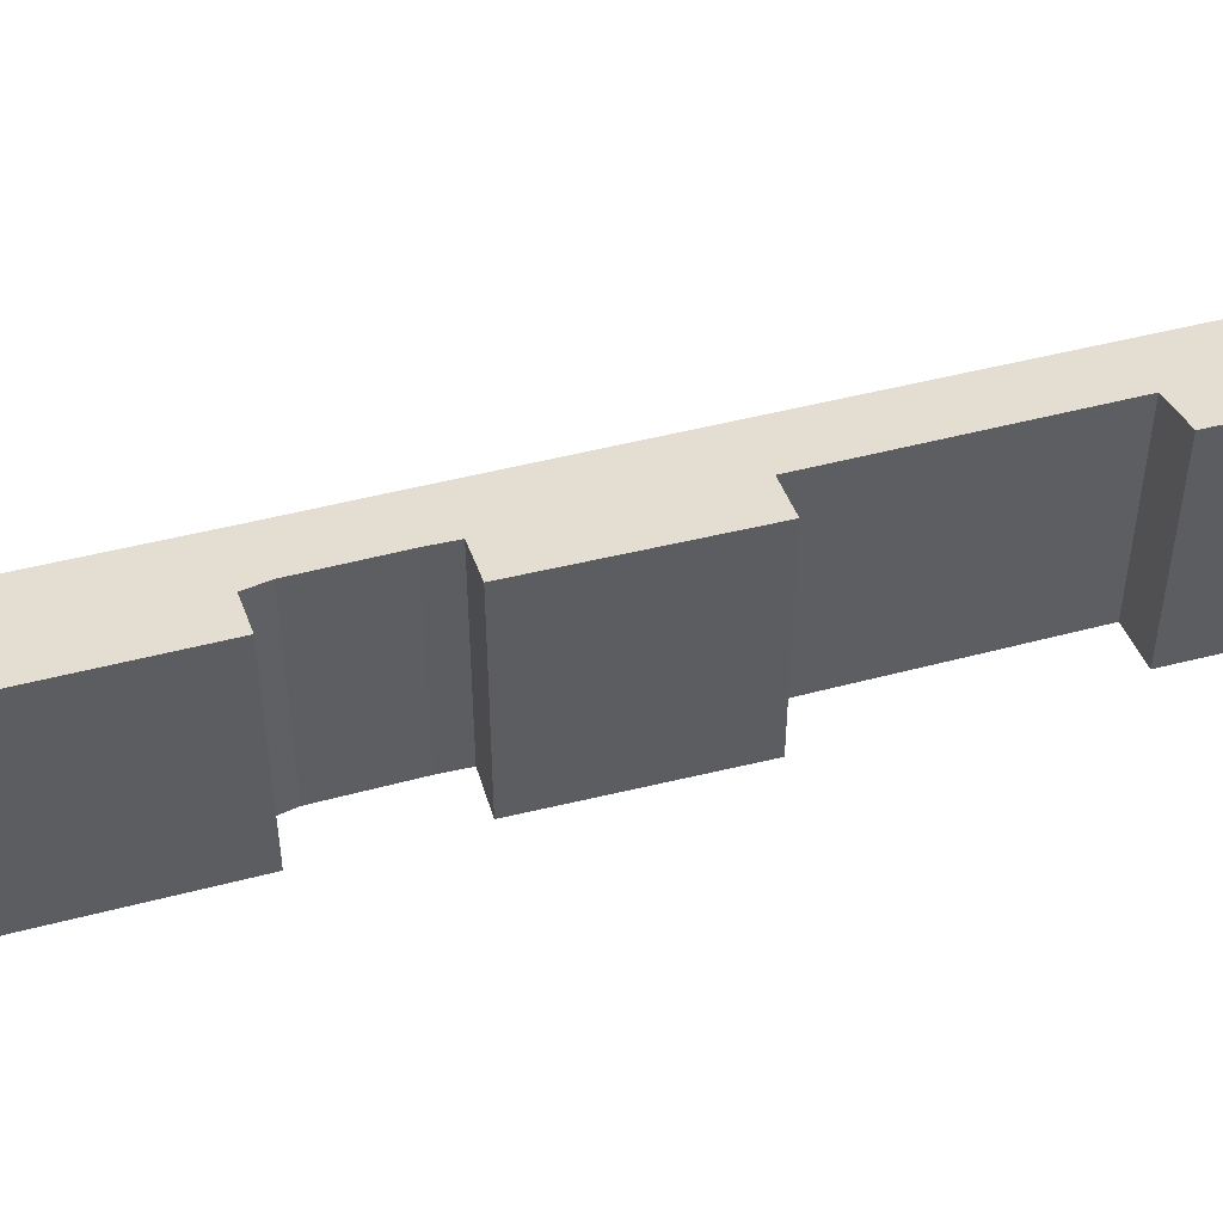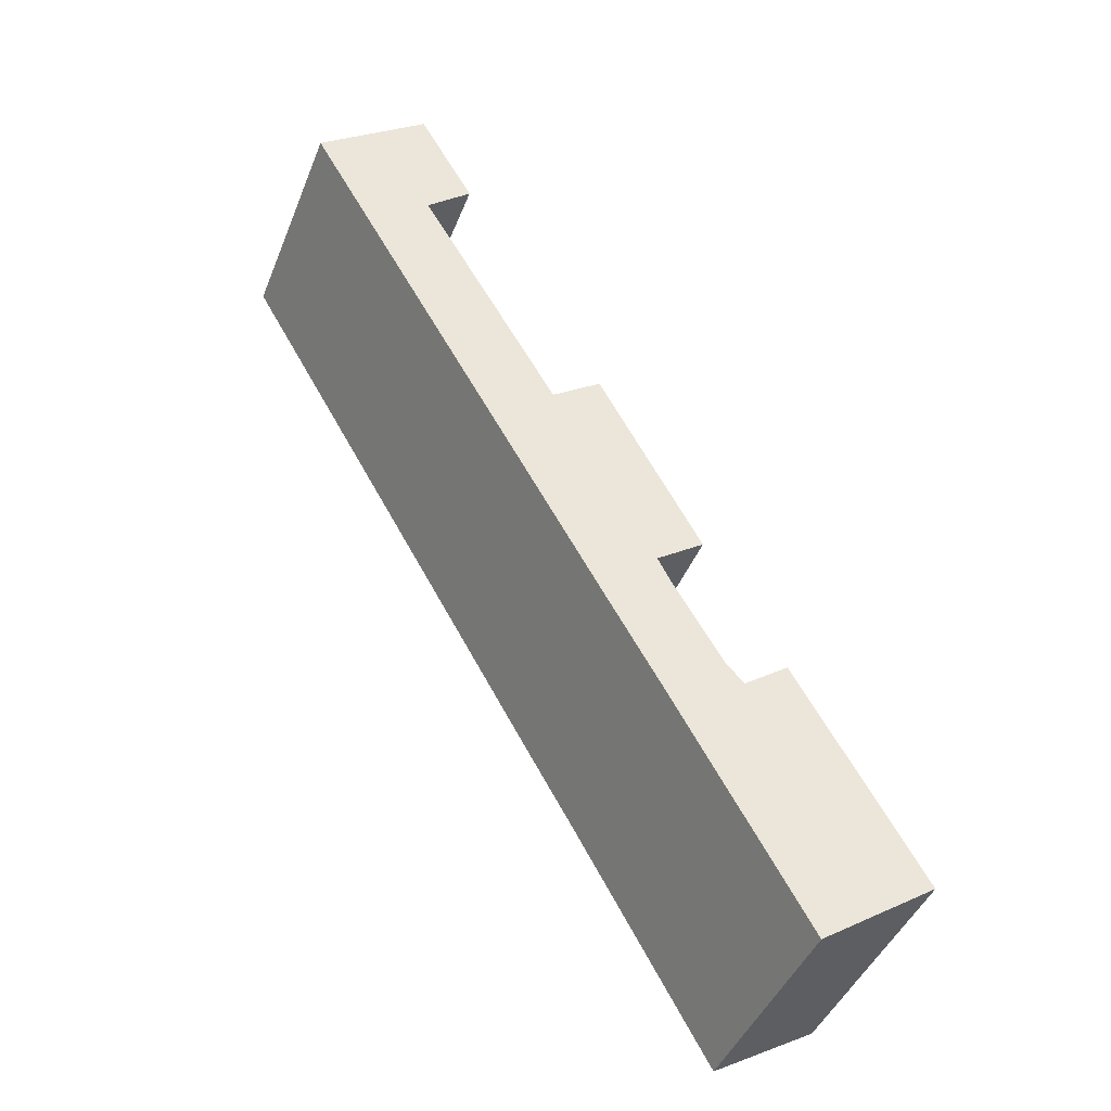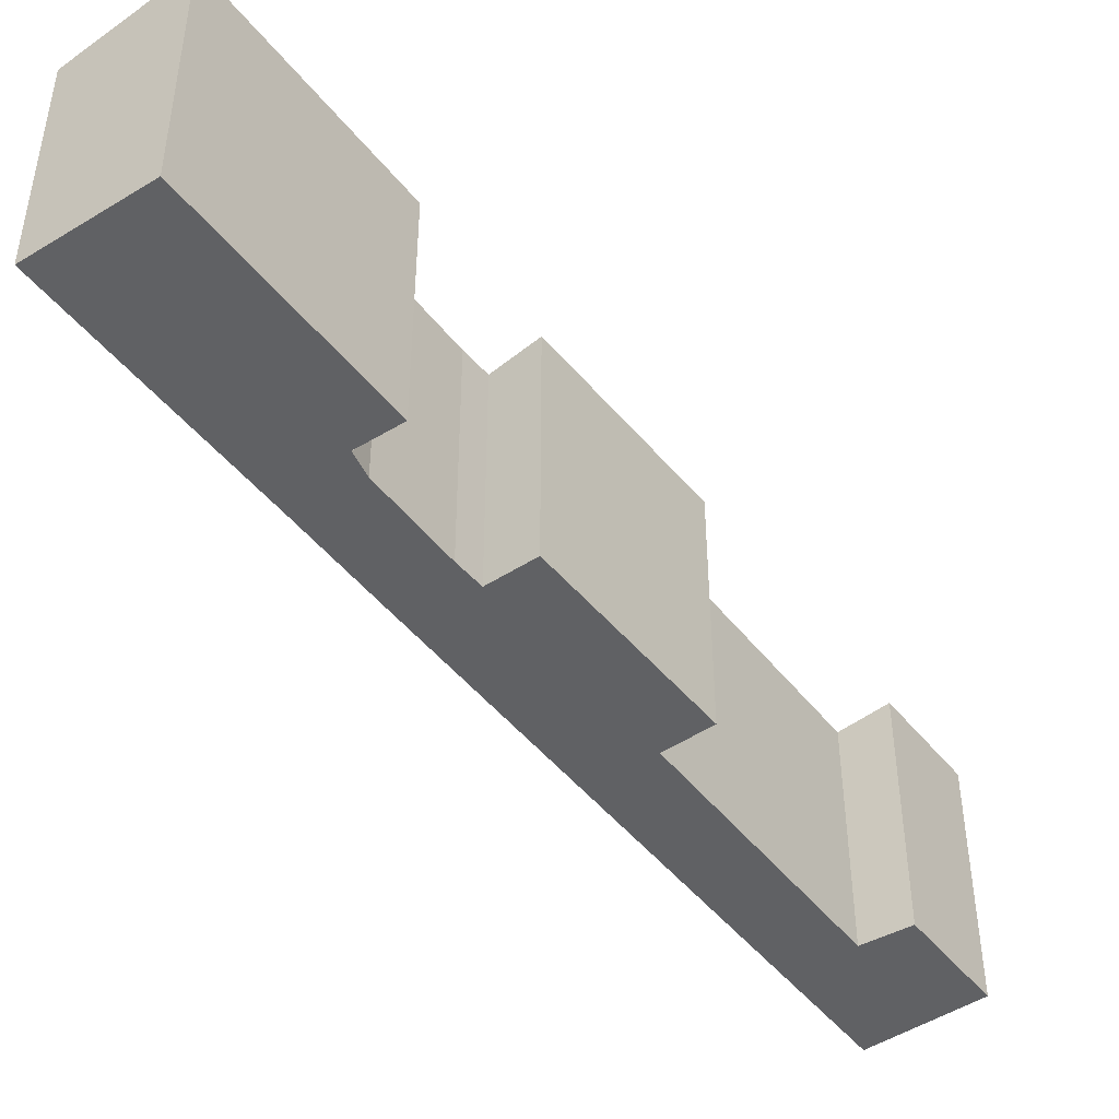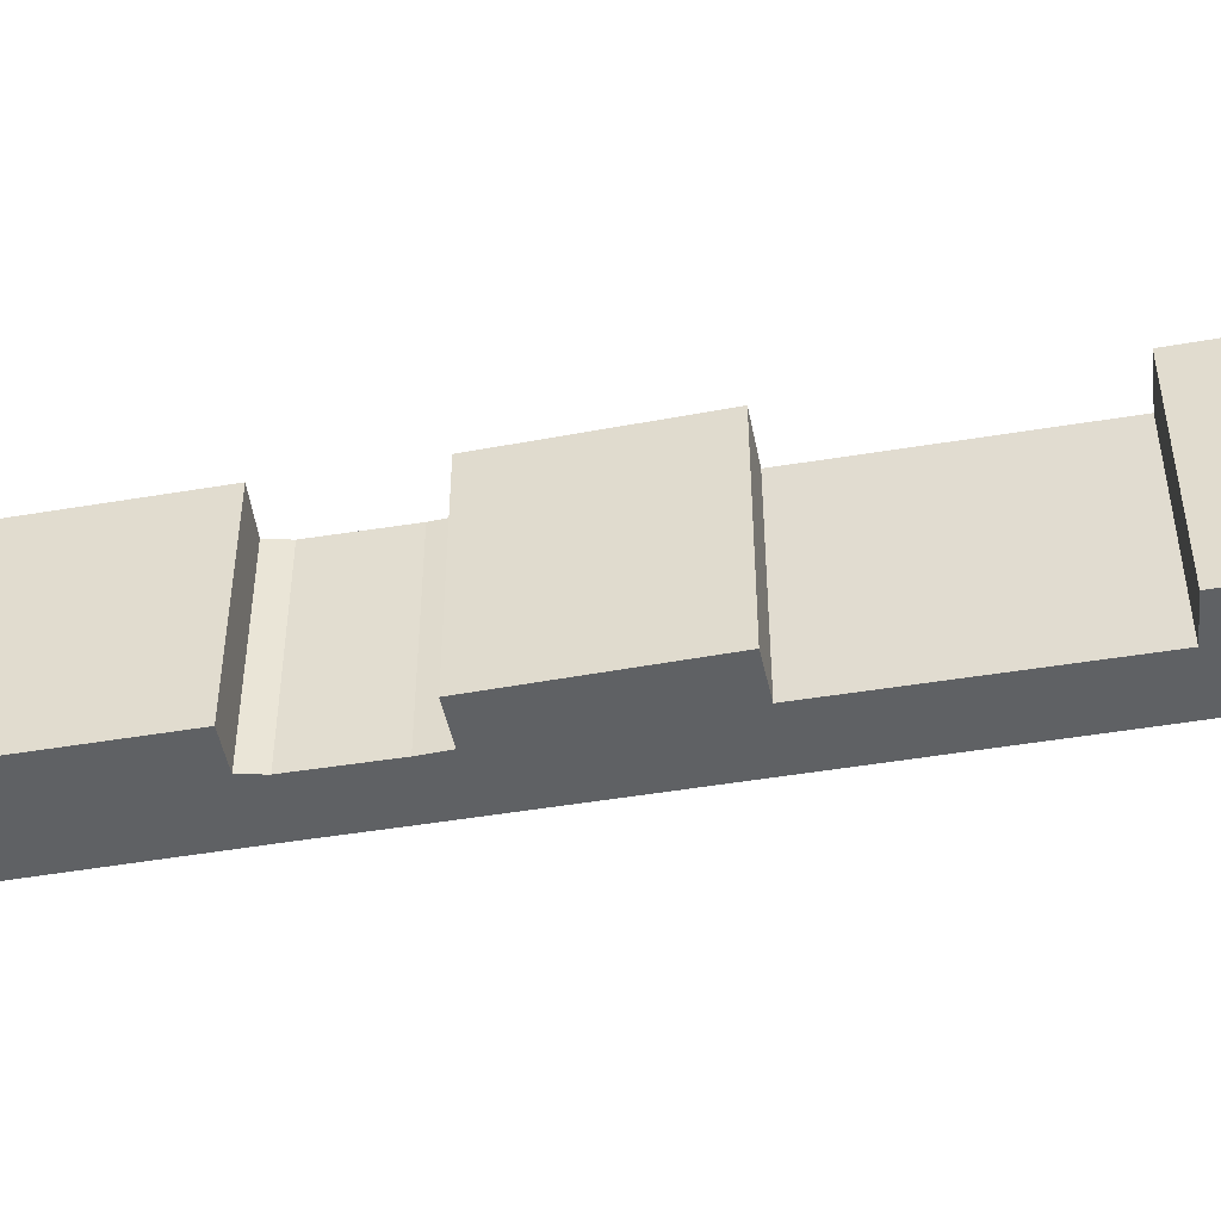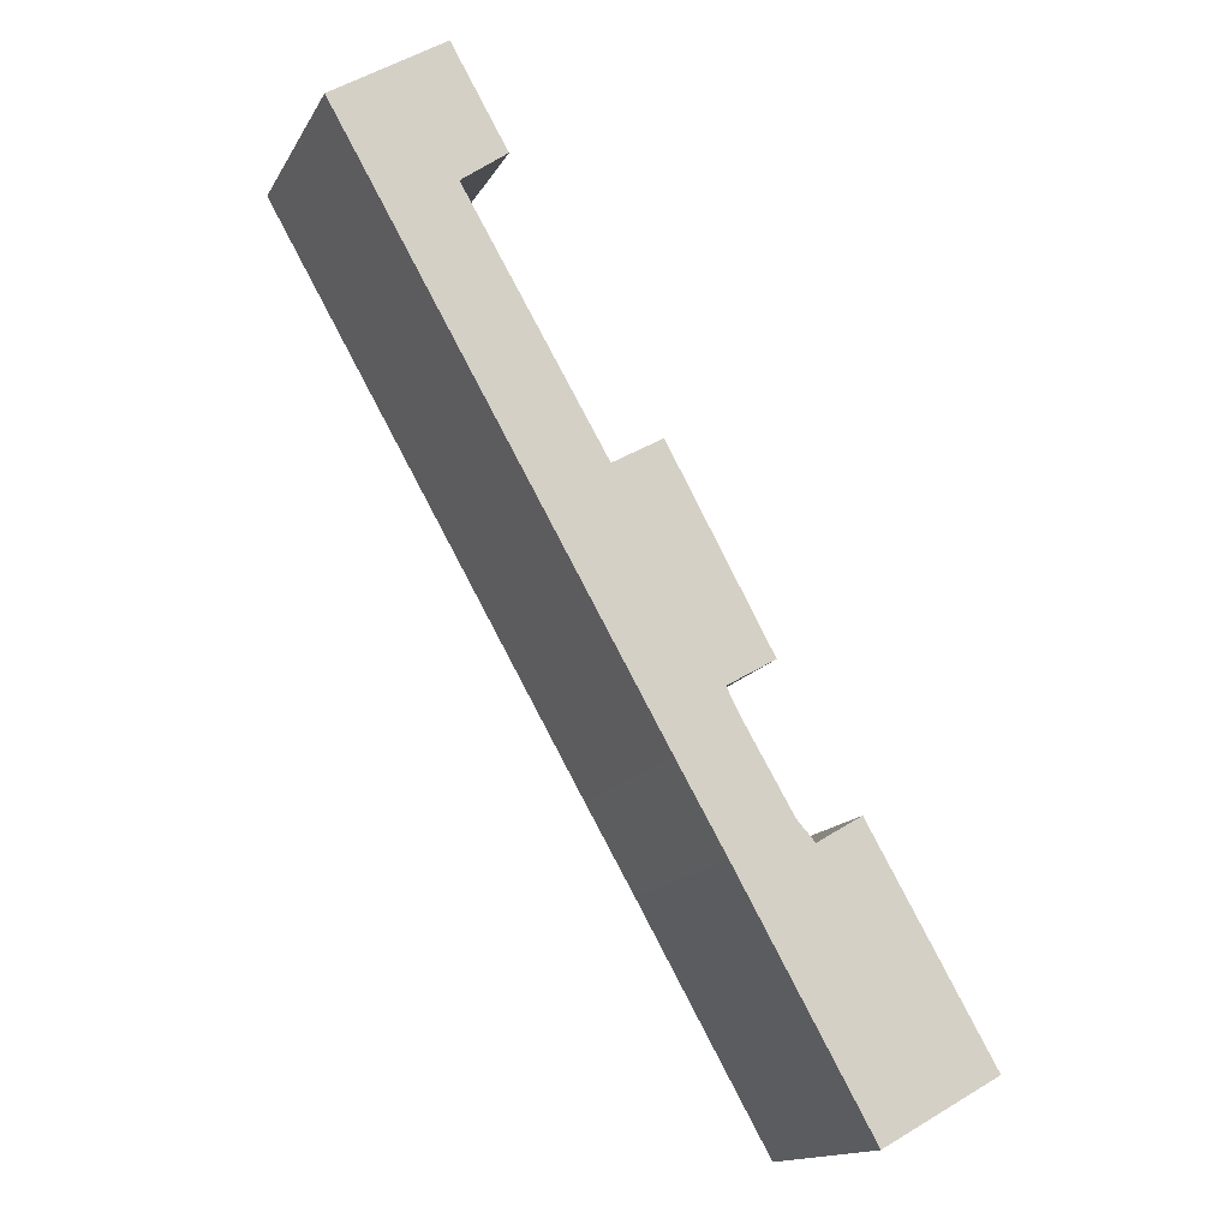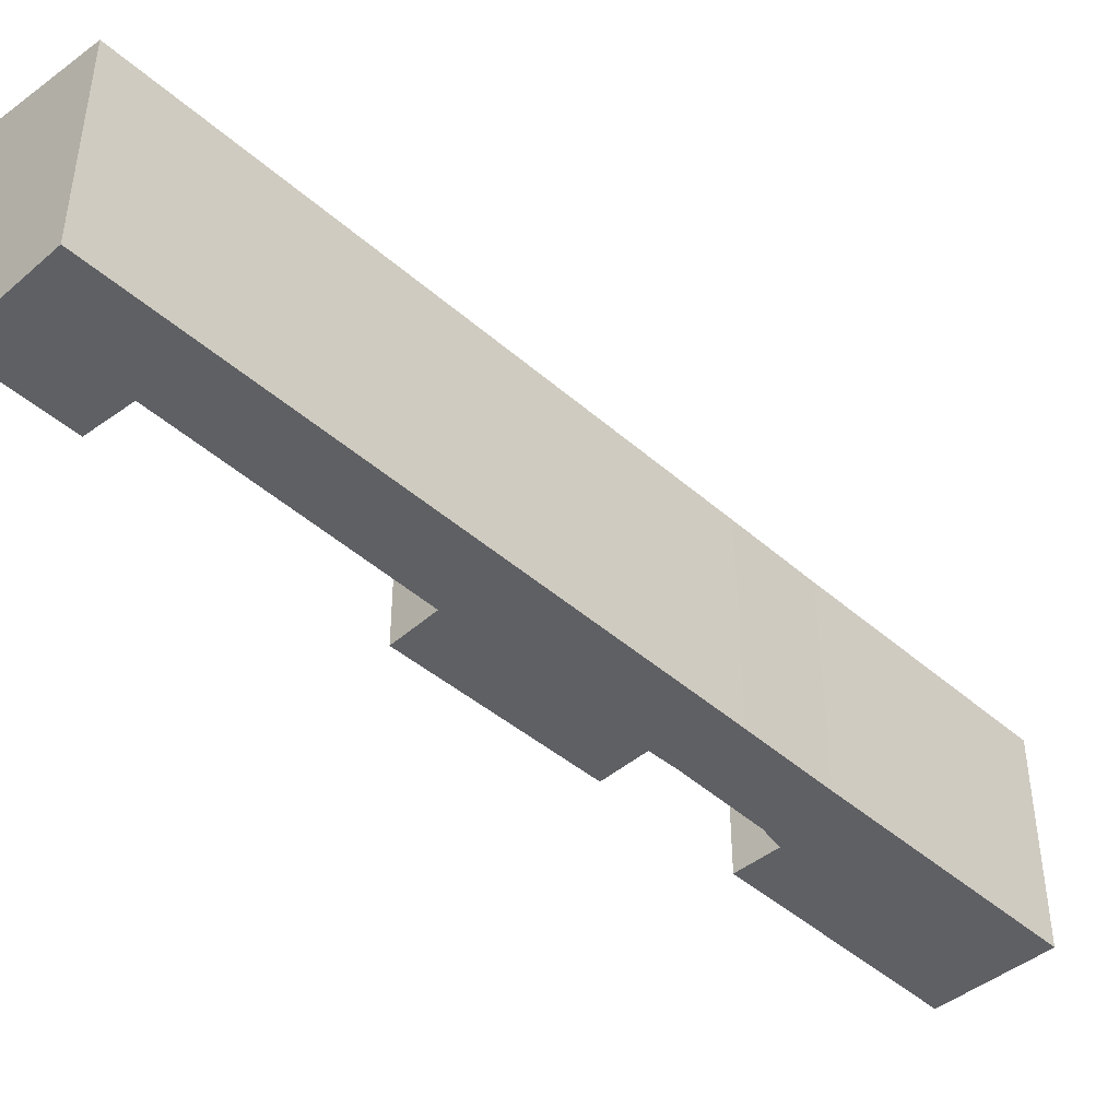
<metadata>
{"format":"obj","ext":"obj","renderer":"f3d","projection":"perspective","resolution":1024,"background":"white","views":[{"elev":47.5,"azim":-76.7,"up":"+Y"},{"elev":-44.4,"azim":158.9,"up":"+Z"},{"elev":-46.8,"azim":-113.9,"up":"+Y"},{"elev":-46.3,"azim":-49.1,"up":"+Y"},{"elev":-15.2,"azim":159.5,"up":"+Z"},{"elev":-45.0,"azim":74.4,"up":"+Y"}]}
</metadata>
<code>
v  3.141 6.214 5.467
v  4.166 5.987 4.838
v  0 6.216 3.806e-16
v  7.737 6.22 13.56
v  8.889 5.972 12.93
v  5.115 6.203 8.798
v  6.059 5.637 4.415
v  2.636 5.634 -1.606
v  4.609 5.961 5.339
v  7.314 5.635 6.583
v  5.859 5.956 7.464
v  15.43 5.634 20.75
v  6.226 5.961 8.162
v  12.44 5.964 19.05
v  11.38 6.206 19.79
v  12.79 6.208 22.27
v  14.66 5.803 21.22
v  15.45 5.634 20.78
v  3.141 -3.348e-16 5.467
v  4.166 -2.962e-16 4.838
v  7.737 -8.304e-16 13.56
v  8.889 -7.919e-16 12.93
v  12.79 -1.364e-15 22.27
v  15.45 -1.272e-15 20.78
v  14.66 -1.299e-15 21.22
v  4.609 -3.269e-16 5.339
v  5.859 -4.57e-16 7.464
v  6.226 -4.998e-16 8.162
v  5.115 -5.387e-16 8.798
v  12.44 -1.167e-15 19.05
v  11.38 -1.211e-15 19.79
v  0 0 0
v  2.636 9.834e-17 -1.606
v  15.43 -1.271e-15 20.75
v  7.314 -4.031e-16 6.583
v  6.059 -2.703e-16 4.415
g defaultobject
f 1 2 3
f 4 5 6
f 3 7 8
f 7 3 2
f 7 2 9
f 7 9 10
f 10 9 11
f 10 11 12
f 12 11 13
f 12 13 5
f 5 13 6
f 12 5 14
f 12 14 15
f 12 15 16
f 12 16 17
f 12 17 18
f 19 2 1
f 2 19 20
f 21 5 4
f 5 21 22
f 23 17 16
f 17 23 18
f 18 23 24
f 24 23 25
f 20 9 2
f 9 20 26
f 26 11 9
f 11 26 27
f 11 28 13
f 28 11 27
f 6 21 4
f 21 6 29
f 22 14 5
f 14 22 30
f 15 23 16
f 23 15 31
f 32 1 3
f 1 32 19
f 13 29 6
f 29 13 28
f 14 31 15
f 31 14 30
f 8 32 3
f 32 8 33
f 24 12 18
f 12 24 10
f 10 24 34
f 10 34 35
f 10 35 7
f 7 35 36
f 7 36 8
f 8 36 33
f 32 20 19
f 25 34 24
f 34 25 23
f 34 23 31
f 34 31 30
f 34 30 35
f 35 30 22
f 35 22 21
f 35 21 28
f 28 21 29
f 35 28 27
f 35 27 26
f 35 26 36
f 36 26 20
f 36 20 33
f 33 20 32

</code>
